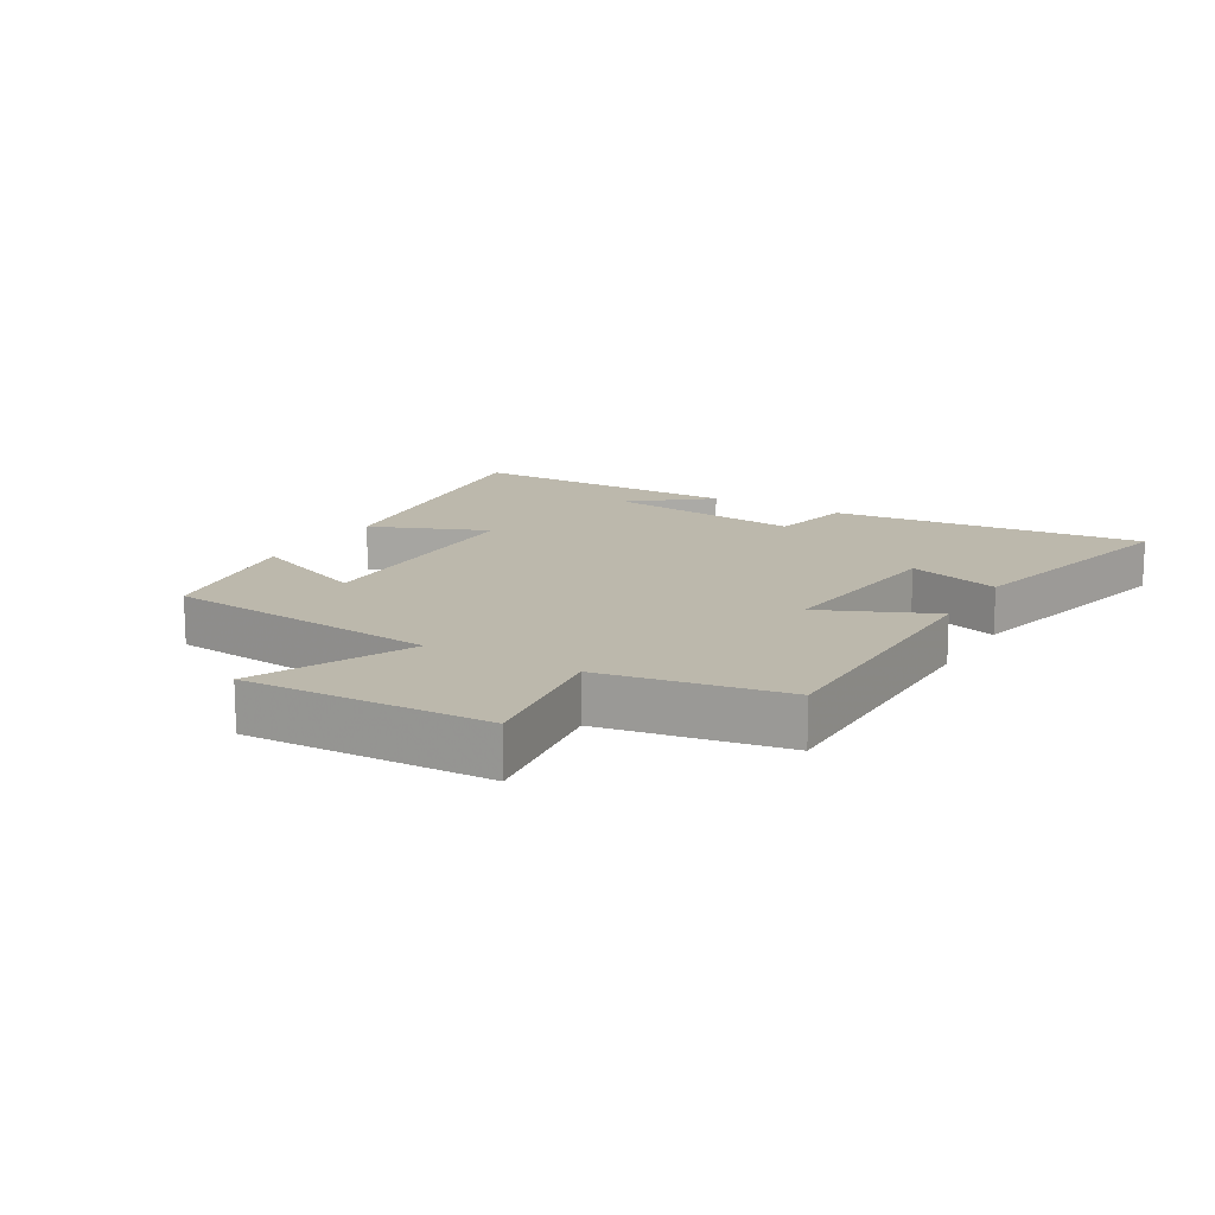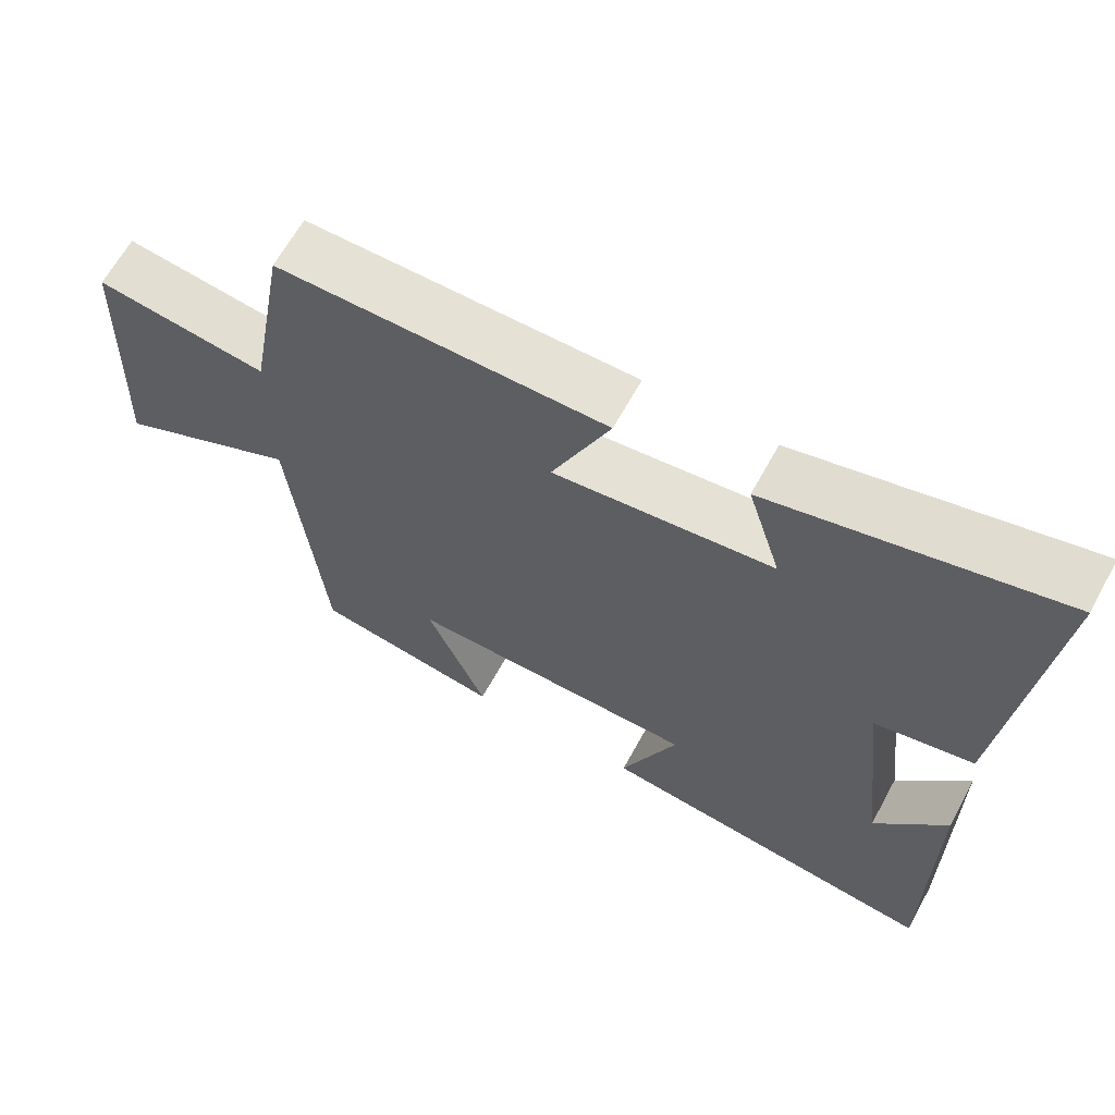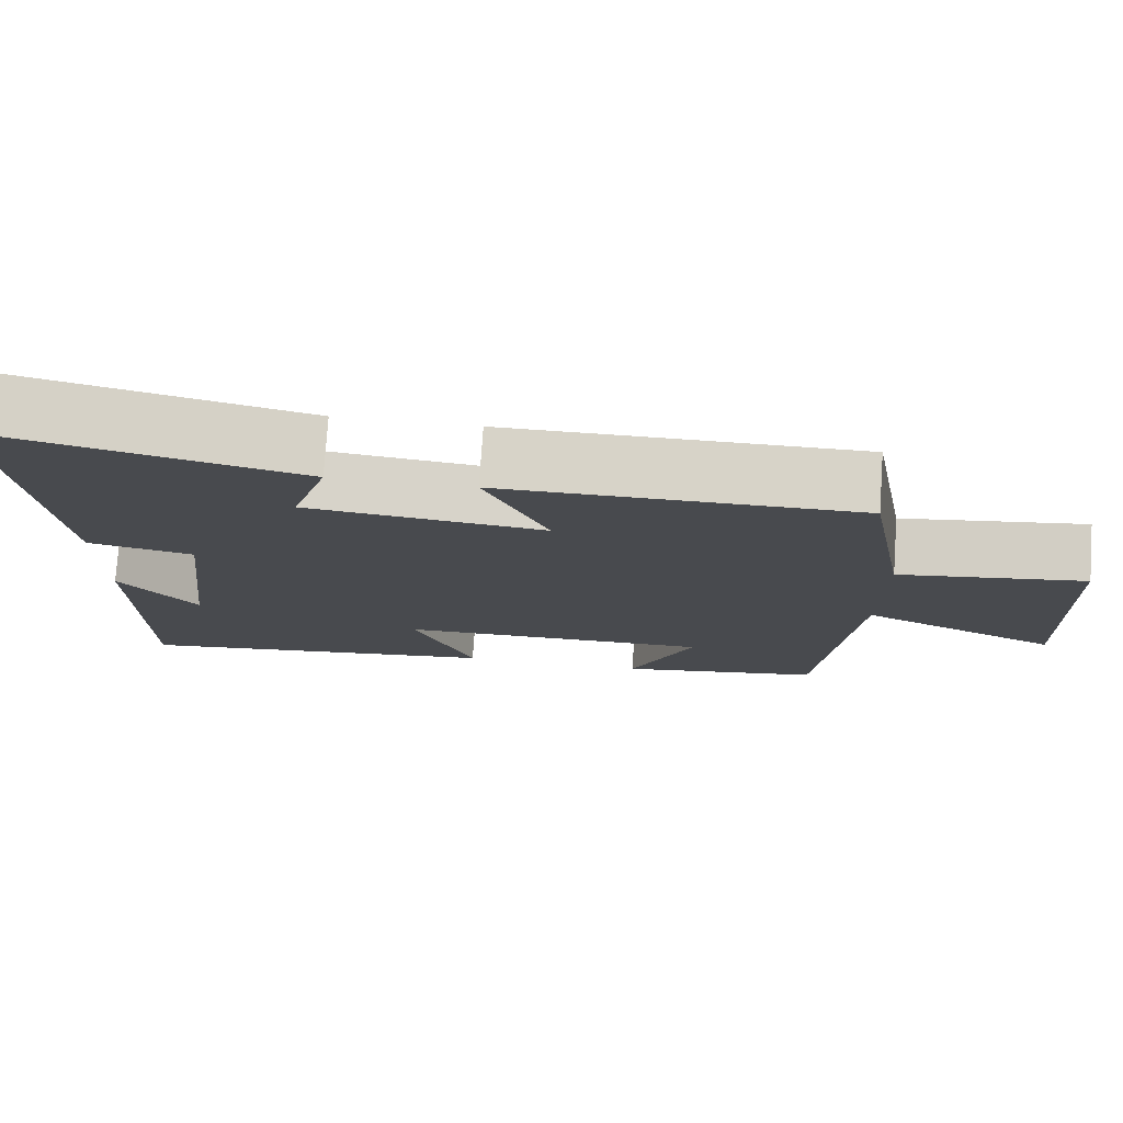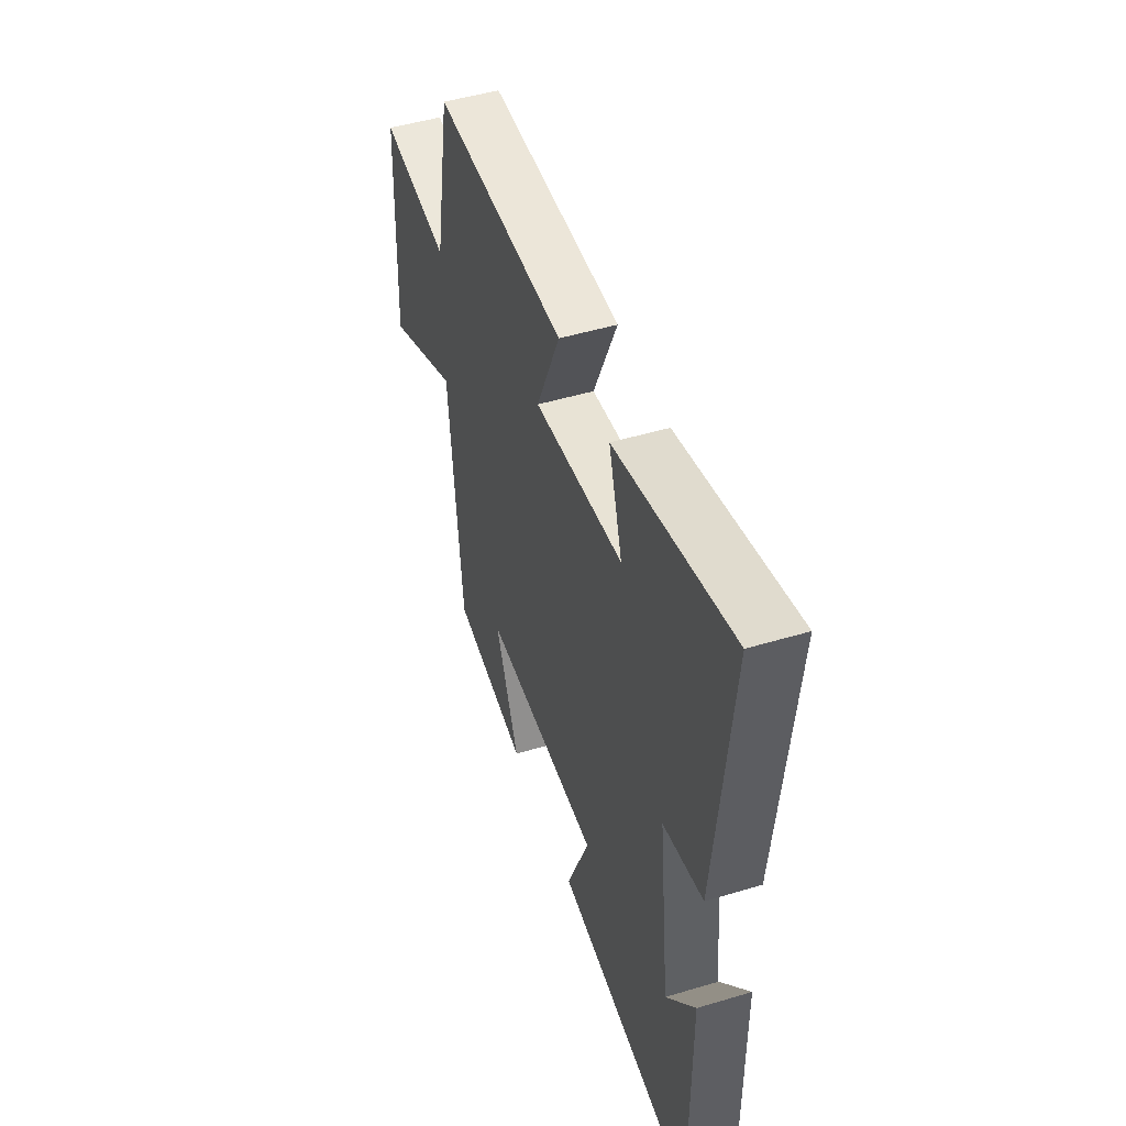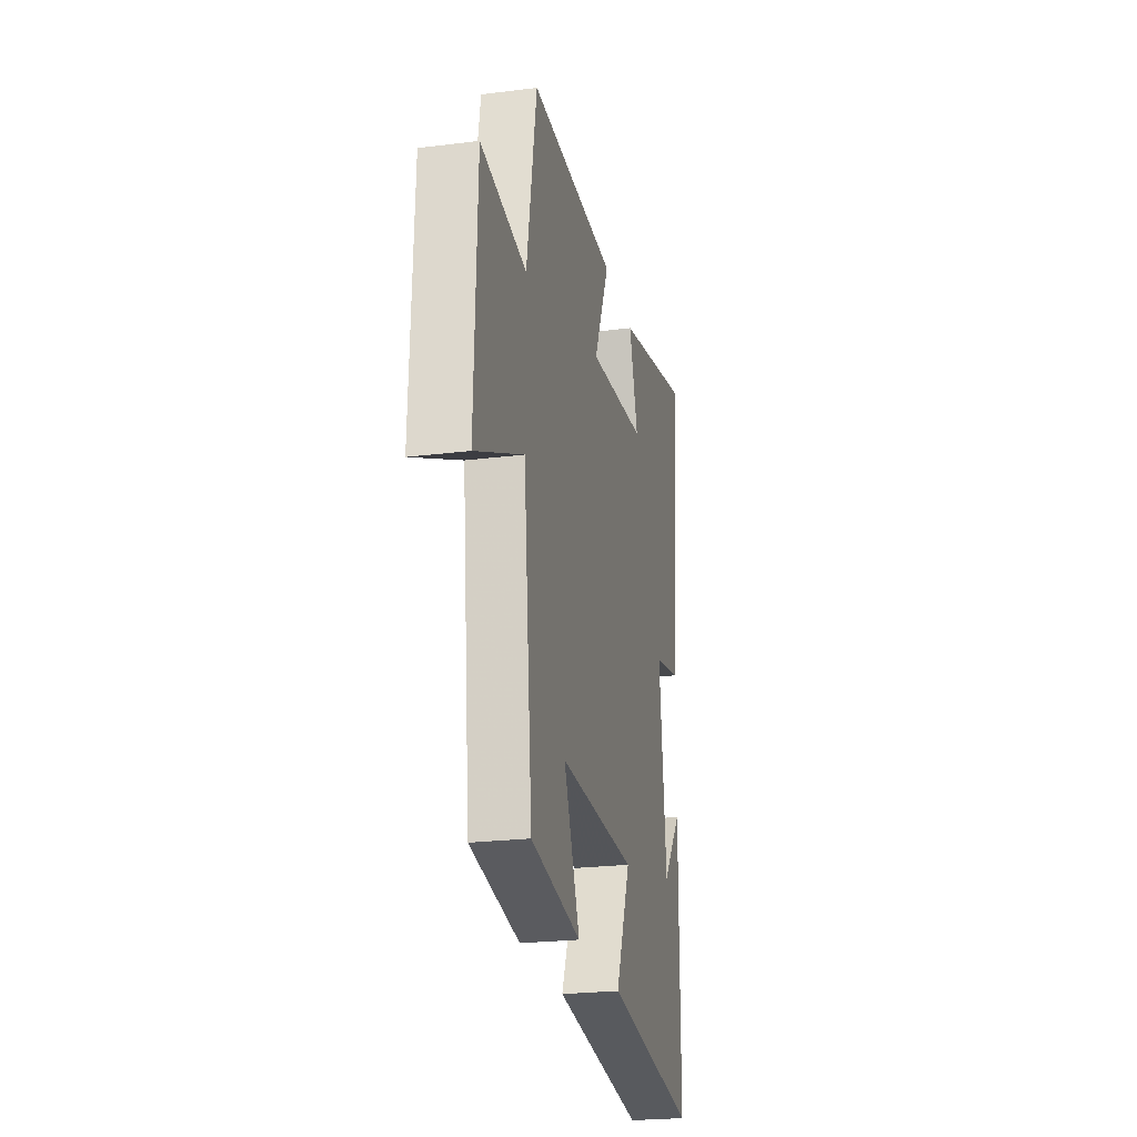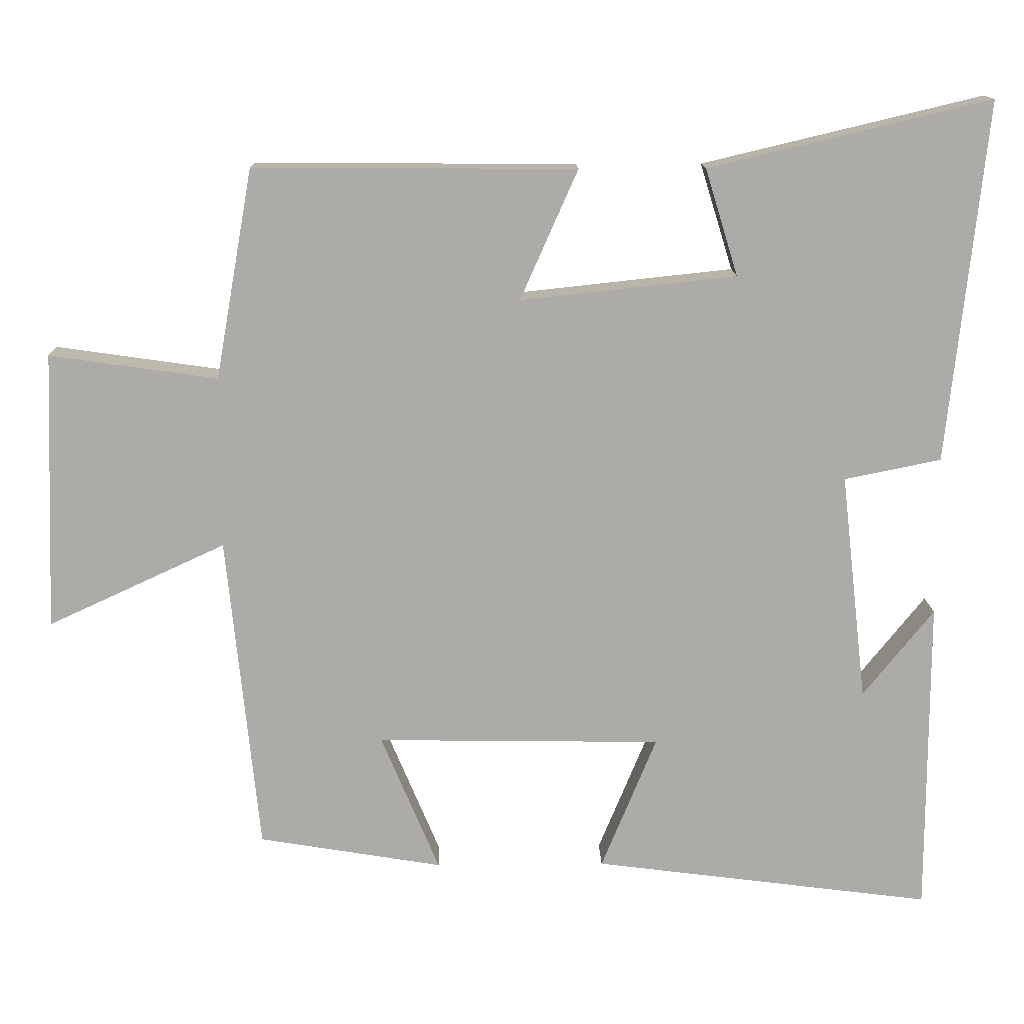
<metadata>
{"format":"obj","ext":"obj","renderer":"f3d","projection":"perspective","resolution":1024,"background":"white","views":[{"elev":14.6,"azim":-59.6,"up":"+Y"},{"elev":64.3,"azim":28.6,"up":"+Z"},{"elev":76.9,"azim":-176.1,"up":"+Z"},{"elev":48.2,"azim":71.4,"up":"+Z"},{"elev":-23.7,"azim":-78.1,"up":"+Z"},{"elev":13.7,"azim":-1.3,"up":"+Z"}]}
</metadata>
<code>
v 0.552 0.07 0.592
v 0.5 0.07 0.096
v 0.367 0.07 0.069
v 0.403 0.07 -0.245
v 0.5 0.07 -0.124
v 0.5 0.07 -0.56
v 0.033 0.07 -0.5
v 0.109 0.07 -0.315
v -0.283 0.07 -0.309
v -0.203 0.07 -0.5
v -0.456 0.07 -0.458
v -0.5 0.07 -0.021
v -0.744 0.07 -0.134
v -0.73 0.07 0.248
v -0.5 0.07 0.215
v -0.449 0.07 0.502
v -0.007 0.07 0.5
v -0.086 0.07 0.322
v 0.21 0.07 0.354
v 0.165 0.07 0.5
v 0.552 0 0.592
v 0.5 0 0.096
v 0.367 0 0.069
v 0.403 0 -0.245
v 0.5 0 -0.124
v 0.5 0 -0.56
v 0.033 0 -0.5
v 0.109 0 -0.315
v -0.283 0 -0.309
v -0.203 0 -0.5
v -0.456 0 -0.458
v -0.5 0 -0.021
v -0.744 0 -0.134
v -0.73 0 0.248
v -0.5 0 0.215
v -0.449 0 0.502
v -0.007 0 0.5
v -0.086 0 0.322
v 0.21 0 0.354
v 0.165 0 0.5
f 19 20 1 2
f 18 19 2 3
f 15 16 17 18
f 15 18 3 4
f 12 13 14 15
f 12 15 4
f 9 10 11 12
f 8 9 12 4
f 7 8 4
f 6 7 4
f 4 5 6
f 22 21 40 39
f 23 22 39 38
f 38 37 36 35
f 24 23 38 35
f 35 34 33 32
f 24 35 32
f 32 31 30 29
f 24 32 29 28
f 24 28 27
f 24 27 26
f 26 25 24
f 1 21 22 2
f 2 22 23 3
f 3 23 24 4
f 4 24 25 5
f 5 25 26 6
f 6 26 27 7
f 7 27 28 8
f 8 28 29 9
f 9 29 30 10
f 10 30 31 11
f 11 31 32 12
f 12 32 33 13
f 13 33 34 14
f 14 34 35 15
f 15 35 36 16
f 16 36 37 17
f 17 37 38 18
f 18 38 39 19
f 19 39 40 20
f 20 40 21 1

</code>
